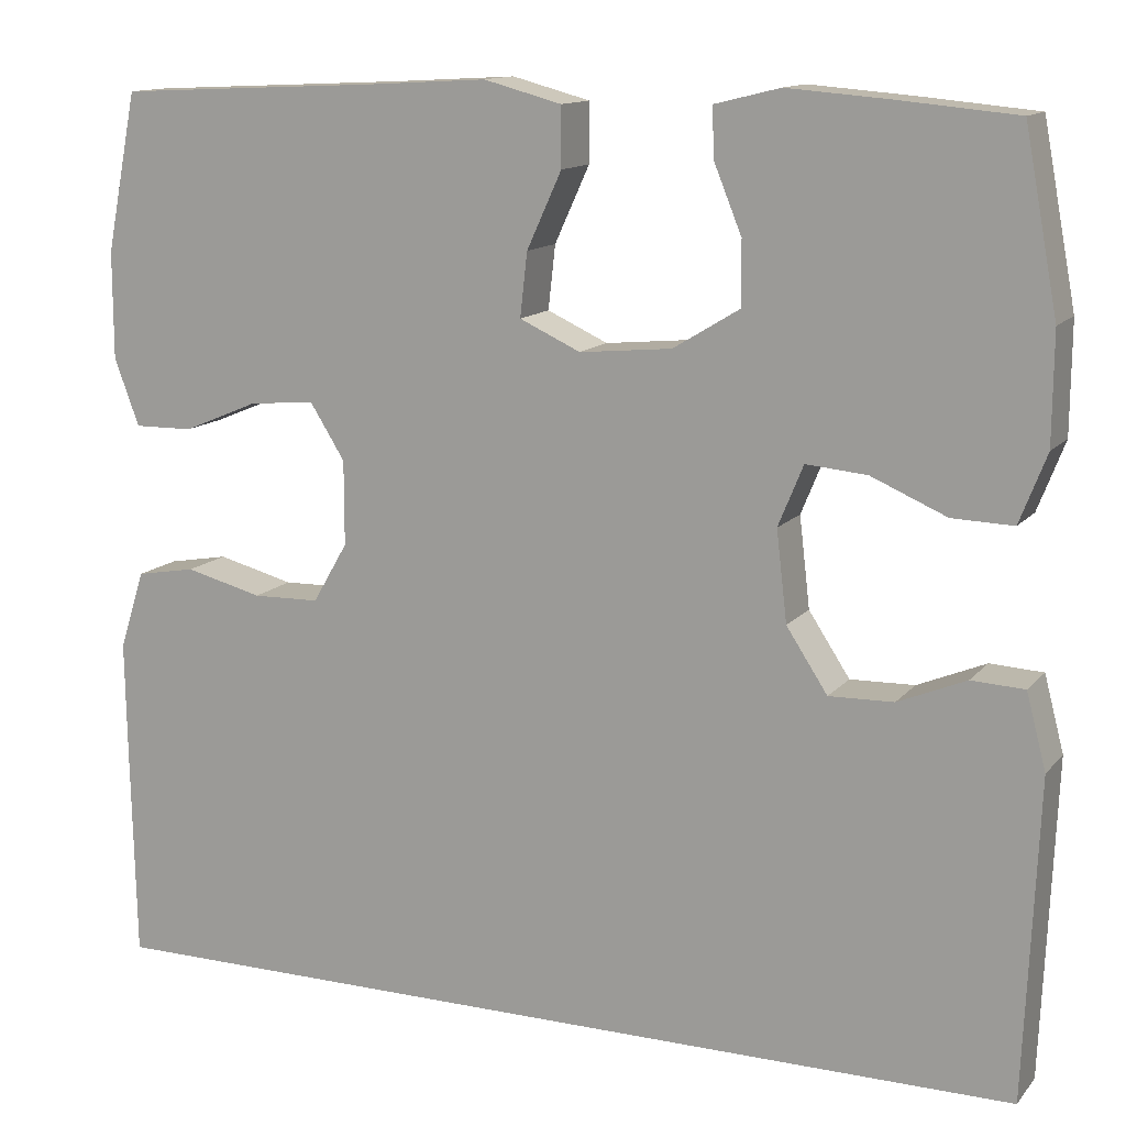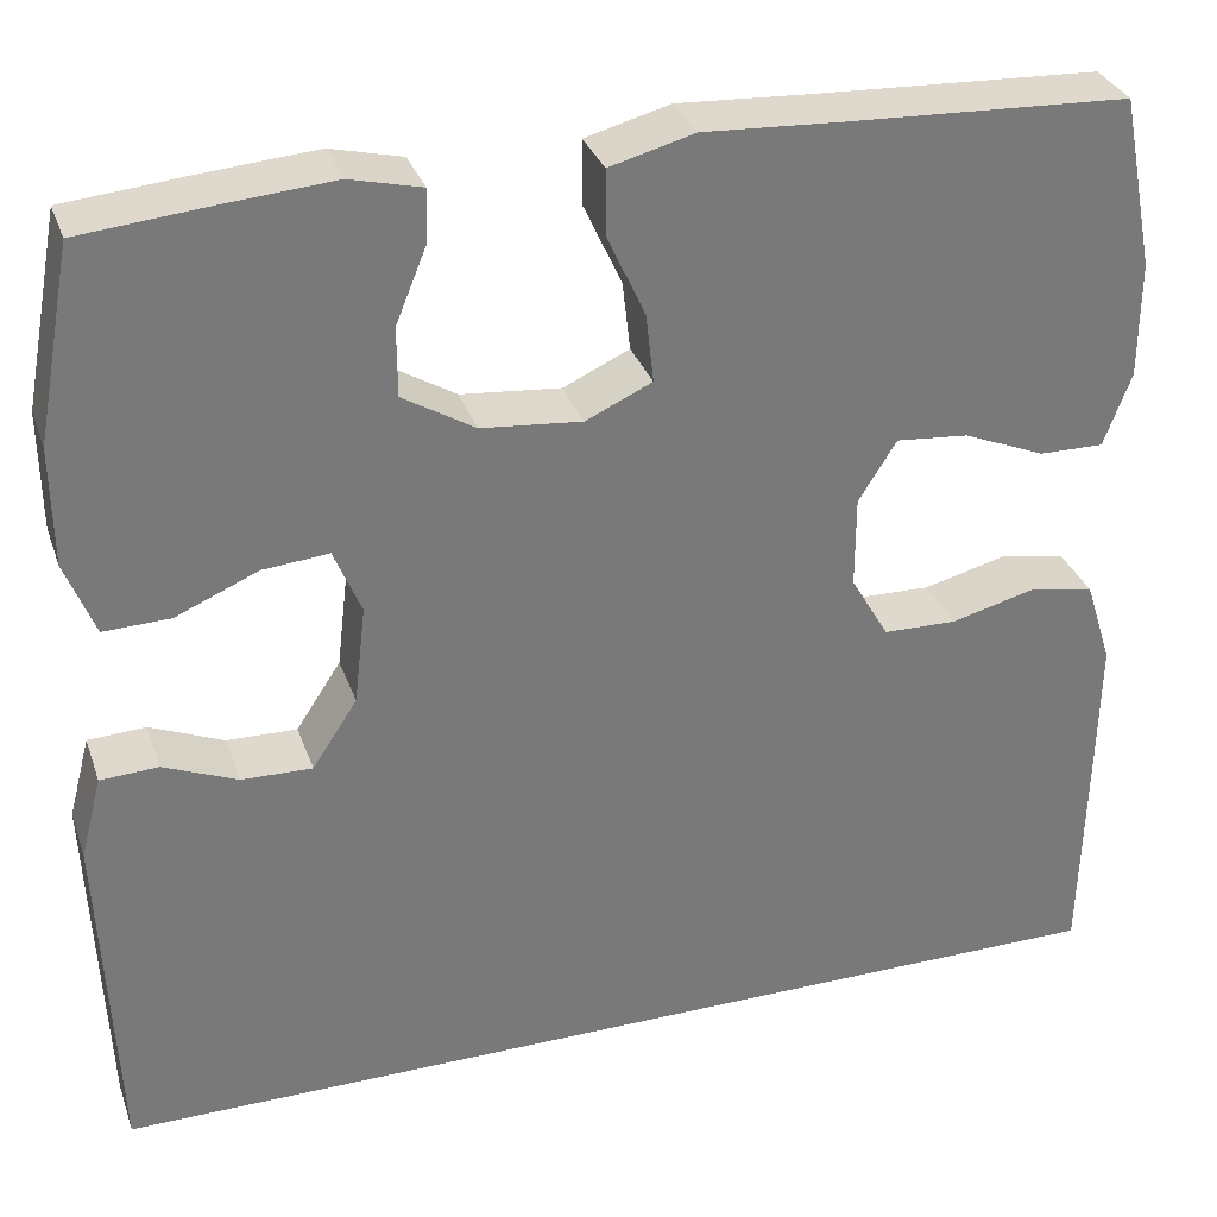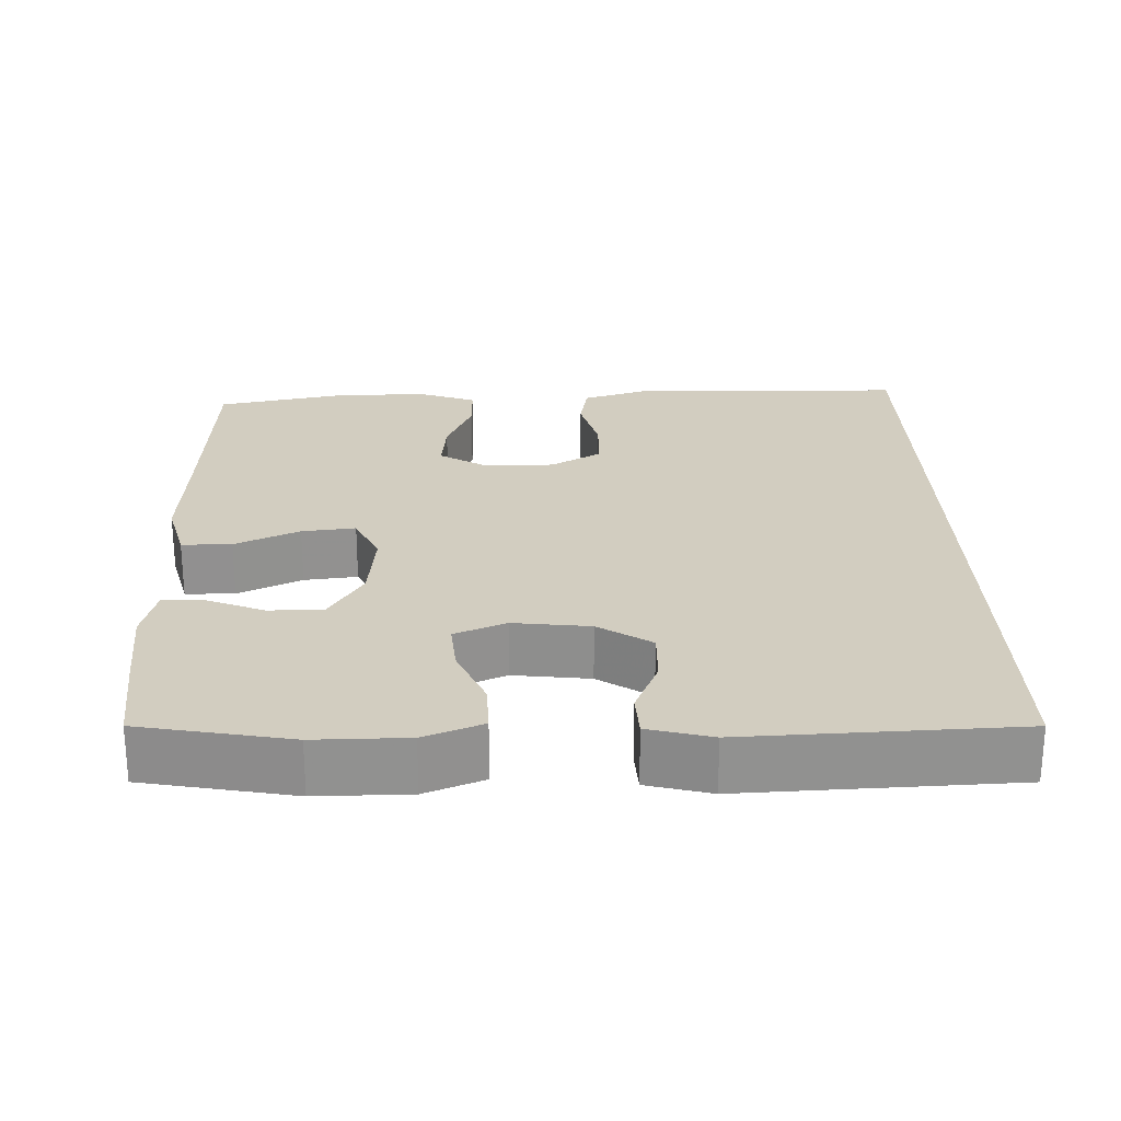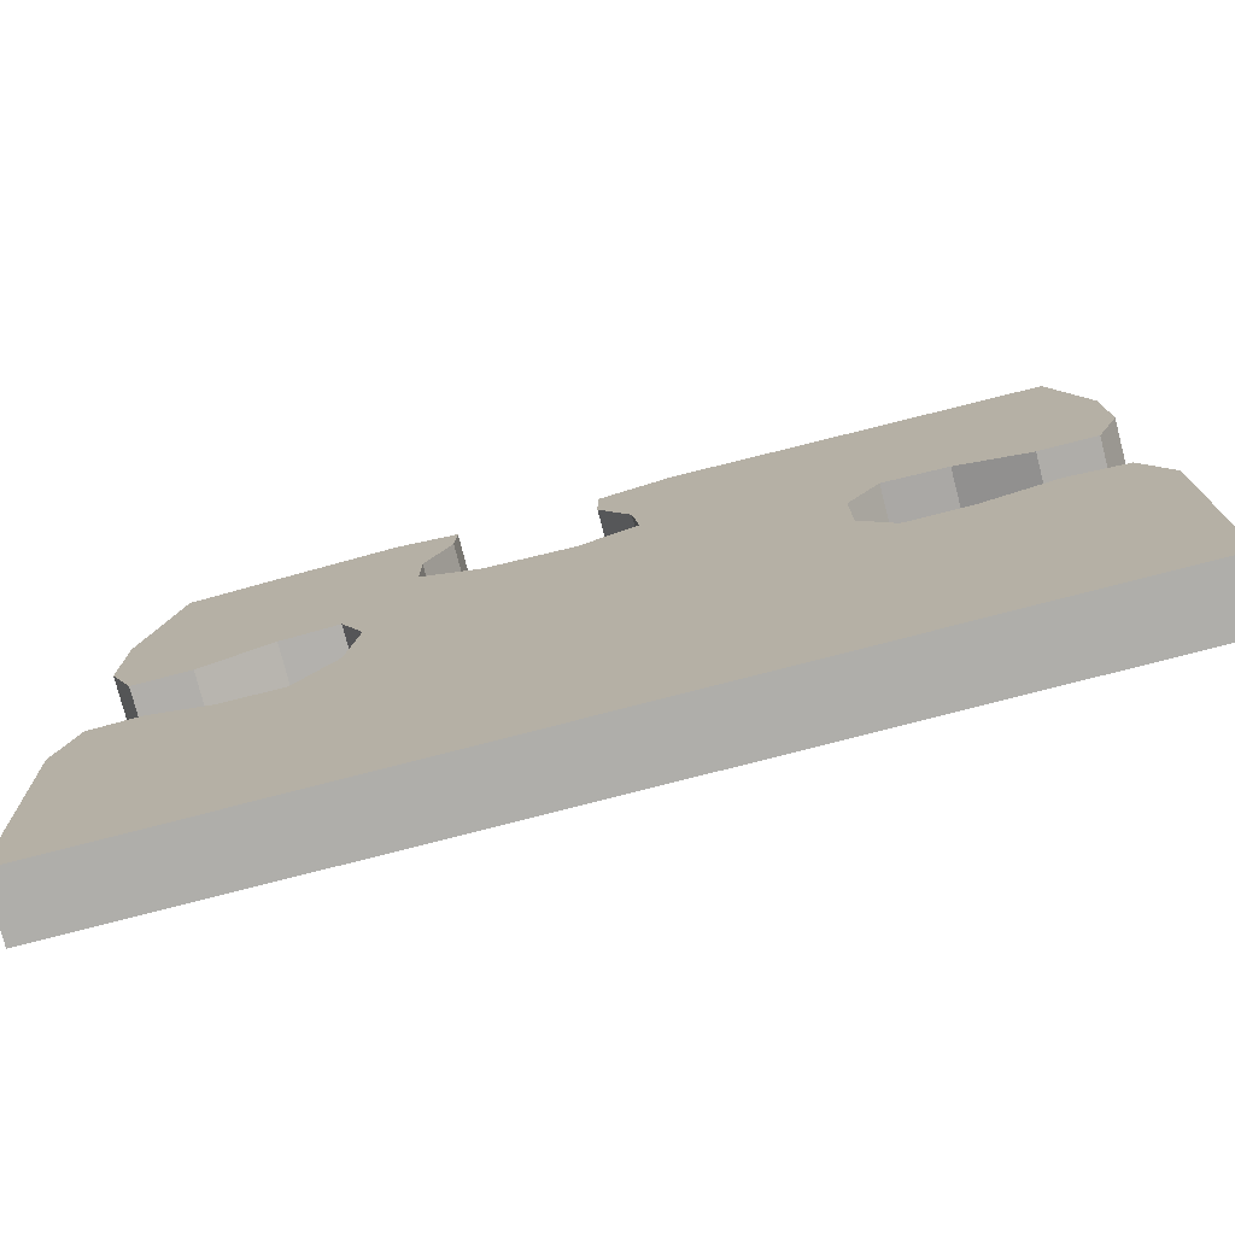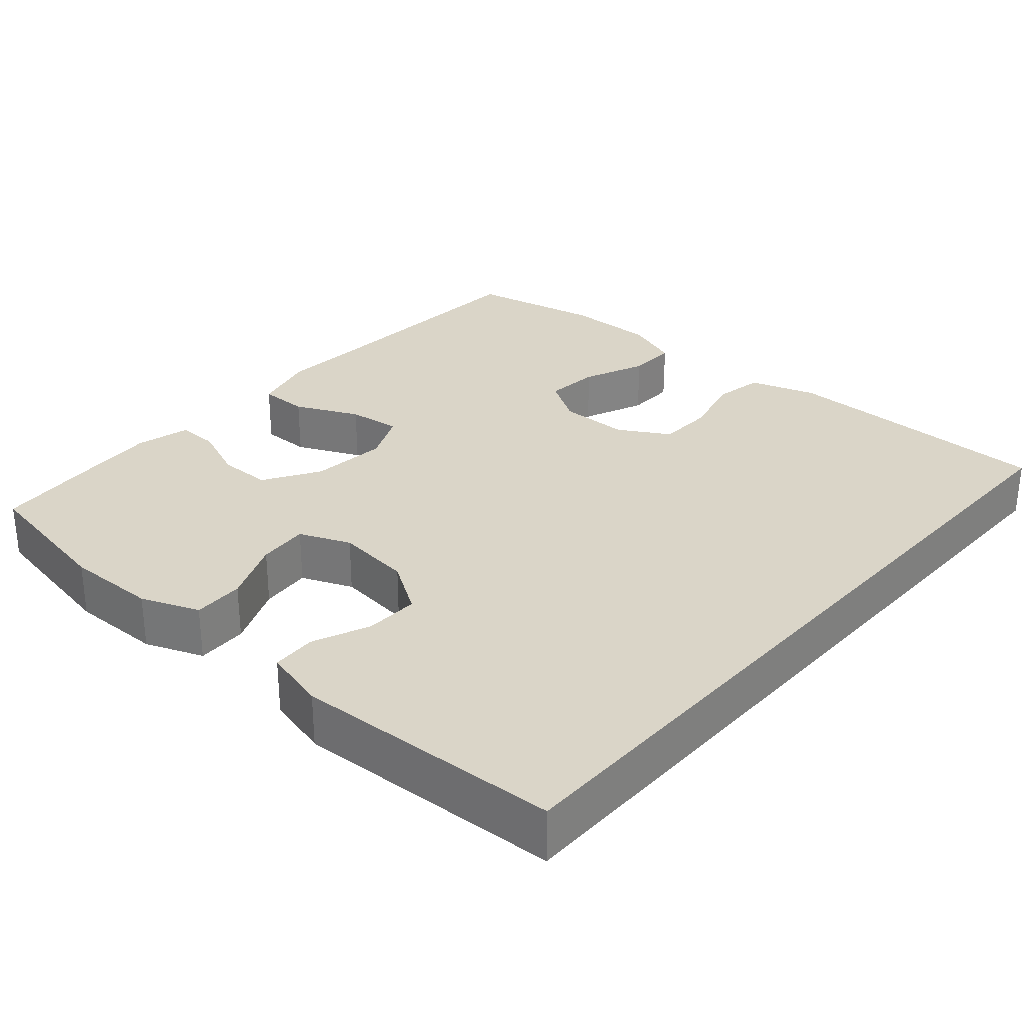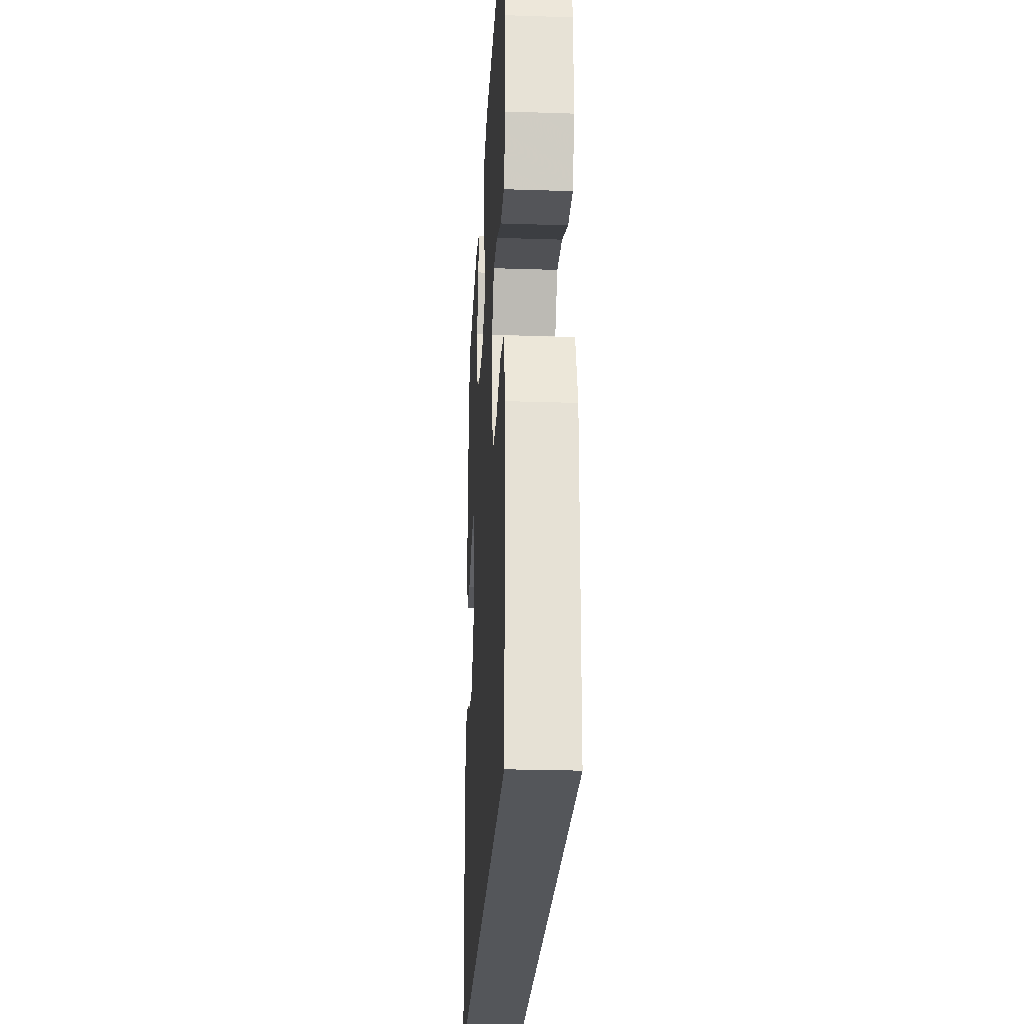
<metadata>
{"format":"obj","ext":"obj","renderer":"f3d","projection":"perspective","resolution":1024,"background":"white","views":[{"elev":13.1,"azim":24.5,"up":"+Z"},{"elev":32.3,"azim":162.1,"up":"+Z"},{"elev":24.4,"azim":88.3,"up":"+Y"},{"elev":-77.6,"azim":-165.5,"up":"+Z"},{"elev":29.4,"azim":131.1,"up":"+Y"},{"elev":-25.6,"azim":-93.0,"up":"+Z"}]}
</metadata>
<code>
v 0.5 0.07 0.5
v 0.537 0.07 0.303
v 0.536 0.07 0.181
v 0.506 0.07 0.104
v 0.438 0.07 0.106
v 0.354 0.07 0.142
v 0.286 0.07 0.148
v 0.258 0.07 0.08
v 0.27 0.07 -0.021
v 0.316 0.07 -0.091
v 0.388 0.07 -0.089
v 0.464 0.07 -0.057
v 0.523 0.07 -0.06
v 0.545 0.07 -0.144
v 0.53 0.07 -0.5
v -0.532 0.07 -0.5
v -0.537 0.07 -0.262
v -0.539 0.07 -0.132
v -0.511 0.07 -0.044
v -0.444 0.07 -0.032
v -0.358 0.07 -0.054
v -0.283 0.07 -0.052
v -0.244 0.07 0.015
v -0.244 0.07 0.109
v -0.283 0.07 0.171
v -0.357 0.07 0.164
v -0.441 0.07 0.129
v -0.507 0.07 0.128
v -0.535 0.07 0.203
v -0.535 0.07 0.323
v -0.5 0.07 0.5
v -0.207 0.07 0.514
v -0.07 0.07 0.522
v 0.017 0.07 0.499
v 0.017 0.07 0.433
v -0.022 0.07 0.348
v -0.03 0.07 0.277
v 0.038 0.07 0.246
v 0.141 0.07 0.256
v 0.215 0.07 0.301
v 0.215 0.07 0.372
v 0.184 0.07 0.448
v 0.182 0.07 0.503
v 0.255 0.07 0.521
v 0.37 0.07 0.512
v 0.5 0 0.5
v 0.537 0 0.303
v 0.536 0 0.181
v 0.506 0 0.104
v 0.438 0 0.106
v 0.354 0 0.142
v 0.286 0 0.148
v 0.258 0 0.08
v 0.27 0 -0.021
v 0.316 0 -0.091
v 0.388 0 -0.089
v 0.464 0 -0.057
v 0.523 0 -0.06
v 0.545 0 -0.144
v 0.53 0 -0.5
v -0.532 0 -0.5
v -0.537 0 -0.262
v -0.539 0 -0.132
v -0.511 0 -0.044
v -0.444 0 -0.032
v -0.358 0 -0.054
v -0.283 0 -0.052
v -0.244 0 0.015
v -0.244 0 0.109
v -0.283 0 0.171
v -0.357 0 0.164
v -0.441 0 0.129
v -0.507 0 0.128
v -0.535 0 0.203
v -0.535 0 0.323
v -0.5 0 0.5
v -0.207 0 0.514
v -0.07 0 0.522
v 0.017 0 0.499
v 0.017 0 0.433
v -0.022 0 0.348
v -0.03 0 0.277
v 0.038 0 0.246
v 0.141 0 0.256
v 0.215 0 0.301
v 0.215 0 0.372
v 0.184 0 0.448
v 0.182 0 0.503
v 0.255 0 0.521
v 0.37 0 0.512
f 41 42 43 44
f 40 41 44 45
f 33 34 35 36
f 32 33 36 37
f 31 32 37
f 30 31 37
f 29 30 37 38
f 26 27 28 29
f 25 26 29 38
f 18 19 20 21
f 18 21 22
f 17 18 22
f 16 17 22
f 15 16 22 23
f 11 12 13 14
f 10 11 14 15
f 9 10 15 23
f 3 4 5 6
f 3 6 7
f 2 3 7
f 40 45 1 2
f 39 40 2 7
f 24 25 38 39
f 24 39 7 8
f 8 9 23 24
f 89 88 87 86
f 90 89 86 85
f 81 80 79 78
f 82 81 78 77
f 82 77 76
f 82 76 75
f 83 82 75 74
f 74 73 72 71
f 83 74 71 70
f 66 65 64 63
f 67 66 63
f 67 63 62
f 67 62 61
f 68 67 61 60
f 59 58 57 56
f 60 59 56 55
f 68 60 55 54
f 51 50 49 48
f 52 51 48
f 52 48 47
f 47 46 90 85
f 52 47 85 84
f 84 83 70 69
f 53 52 84 69
f 69 68 54 53
f 1 46 47 2
f 2 47 48 3
f 3 48 49 4
f 4 49 50 5
f 5 50 51 6
f 6 51 52 7
f 7 52 53 8
f 8 53 54 9
f 9 54 55 10
f 10 55 56 11
f 11 56 57 12
f 12 57 58 13
f 13 58 59 14
f 14 59 60 15
f 15 60 61 16
f 16 61 62 17
f 17 62 63 18
f 18 63 64 19
f 19 64 65 20
f 20 65 66 21
f 21 66 67 22
f 22 67 68 23
f 23 68 69 24
f 24 69 70 25
f 25 70 71 26
f 26 71 72 27
f 27 72 73 28
f 28 73 74 29
f 29 74 75 30
f 30 75 76 31
f 31 76 77 32
f 32 77 78 33
f 33 78 79 34
f 34 79 80 35
f 35 80 81 36
f 36 81 82 37
f 37 82 83 38
f 38 83 84 39
f 39 84 85 40
f 40 85 86 41
f 41 86 87 42
f 42 87 88 43
f 43 88 89 44
f 44 89 90 45
f 45 90 46 1

</code>
